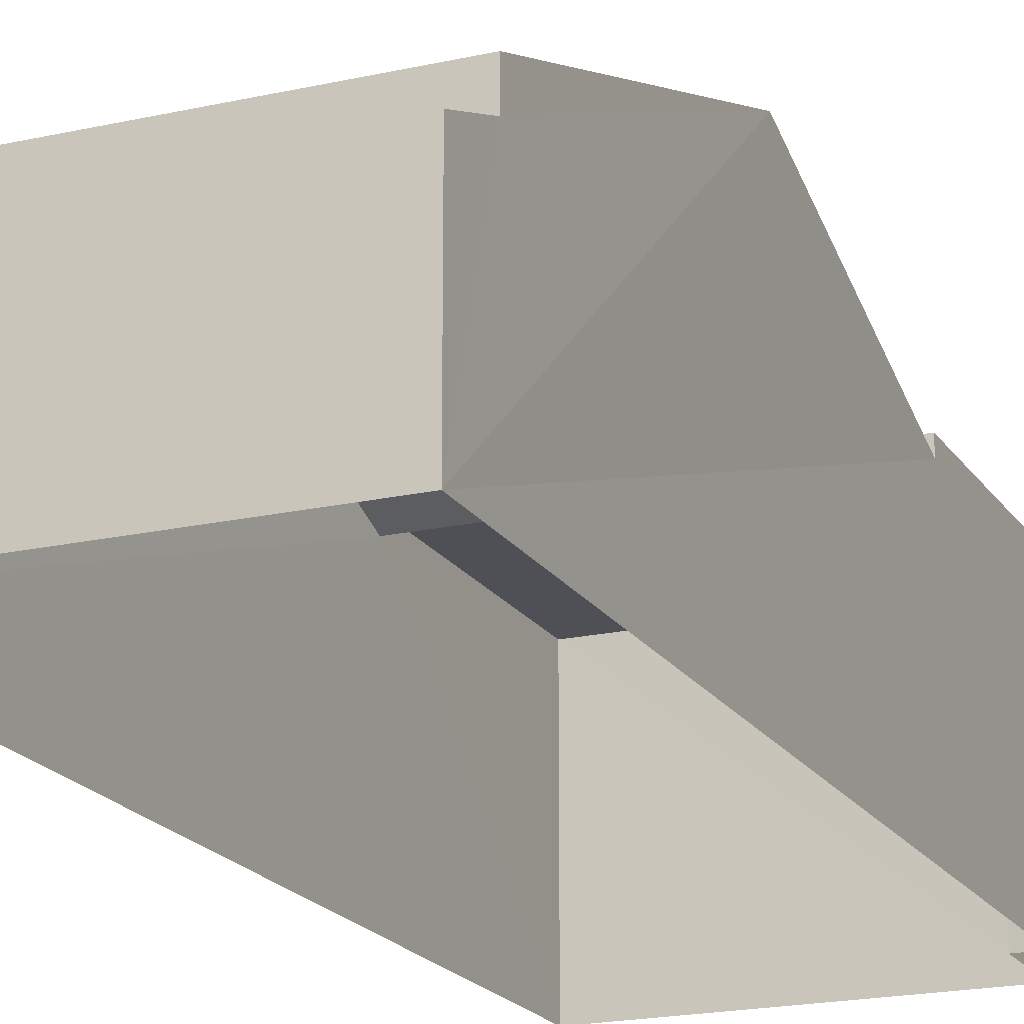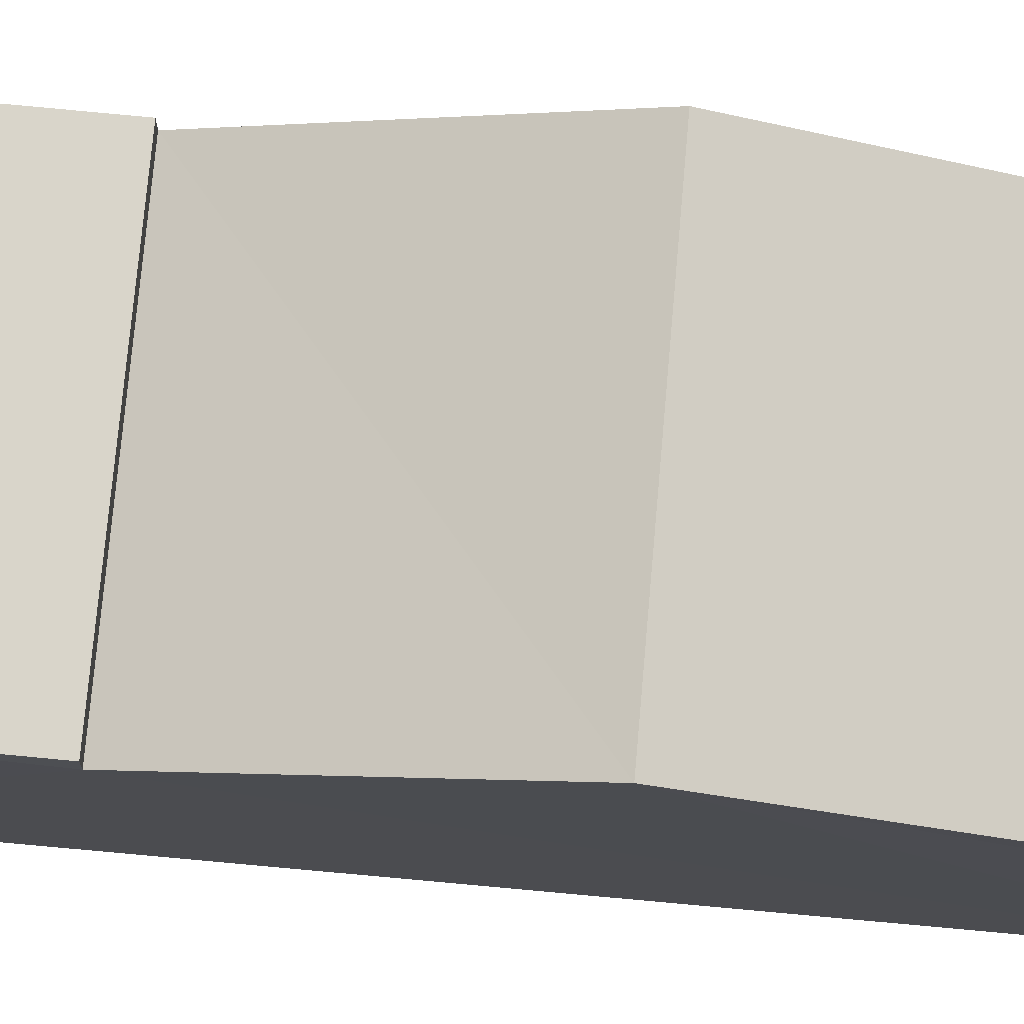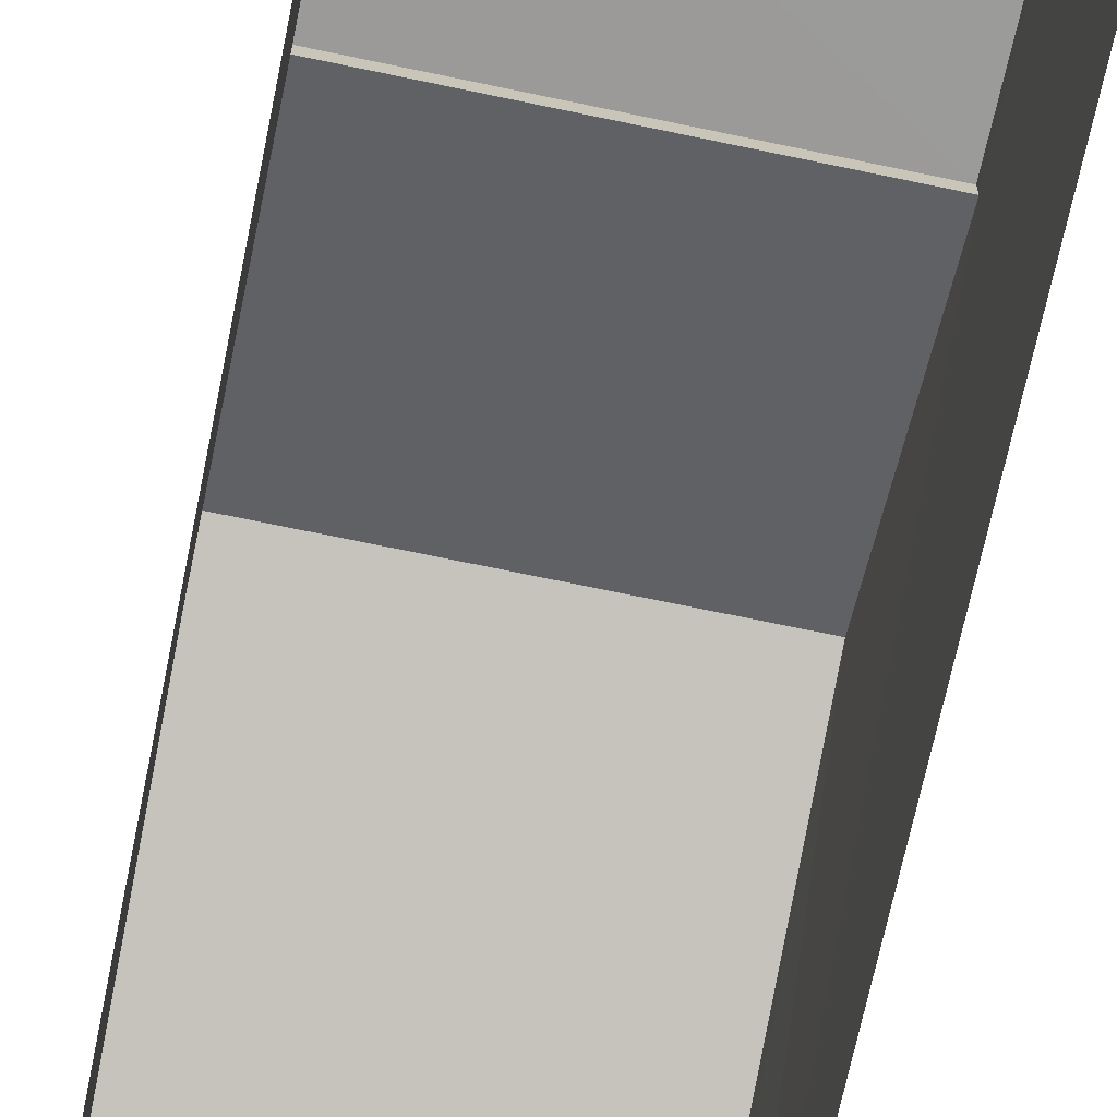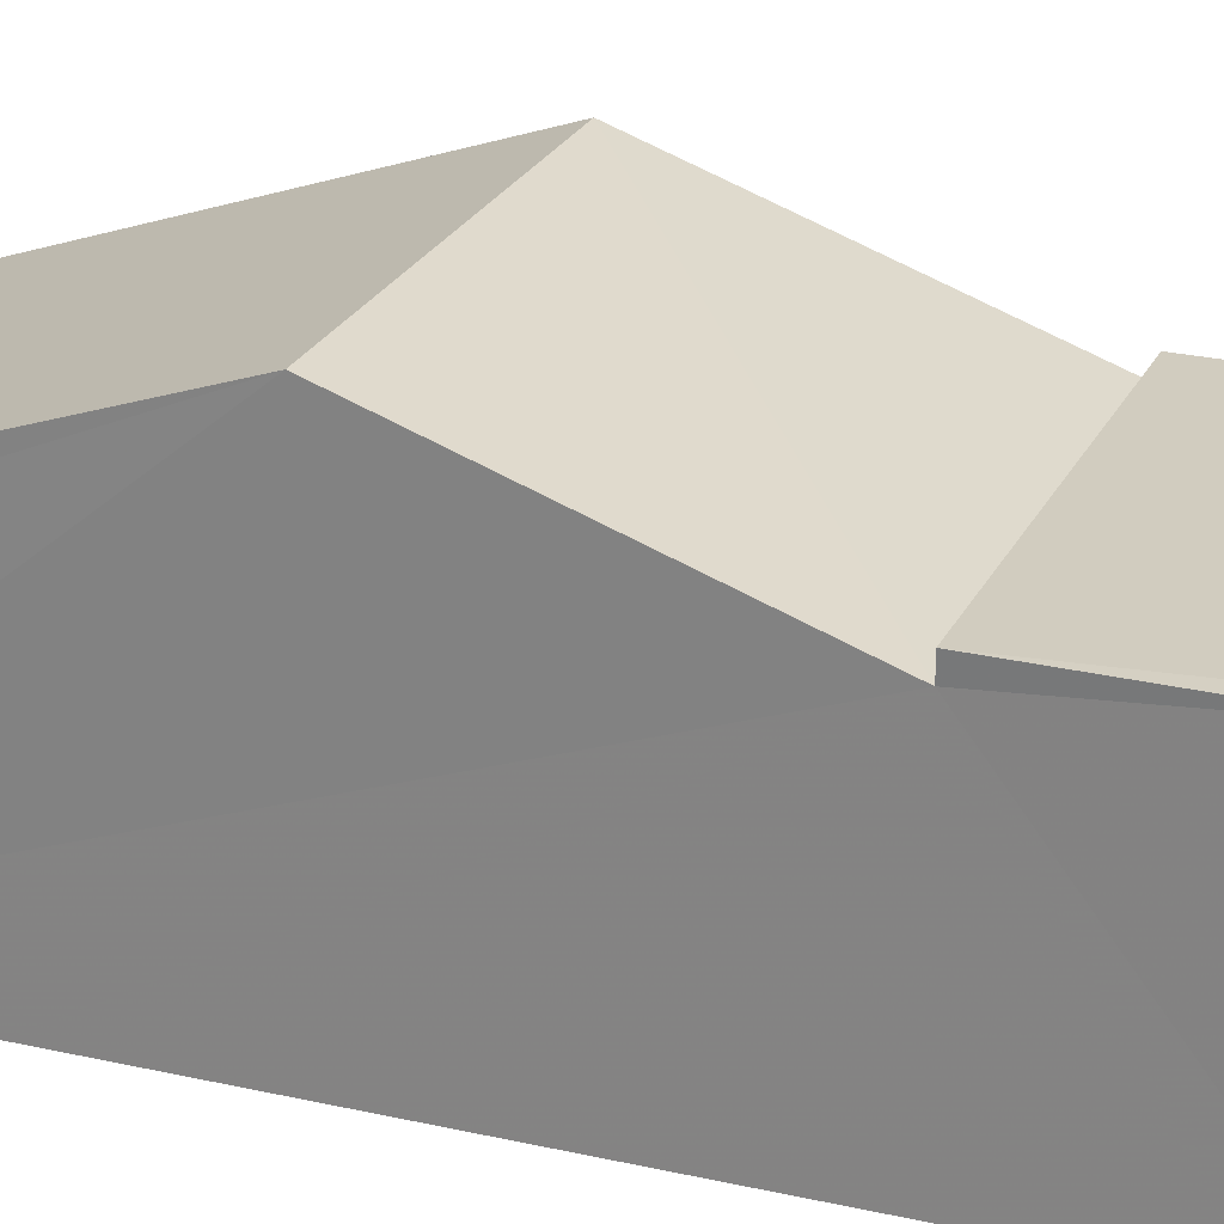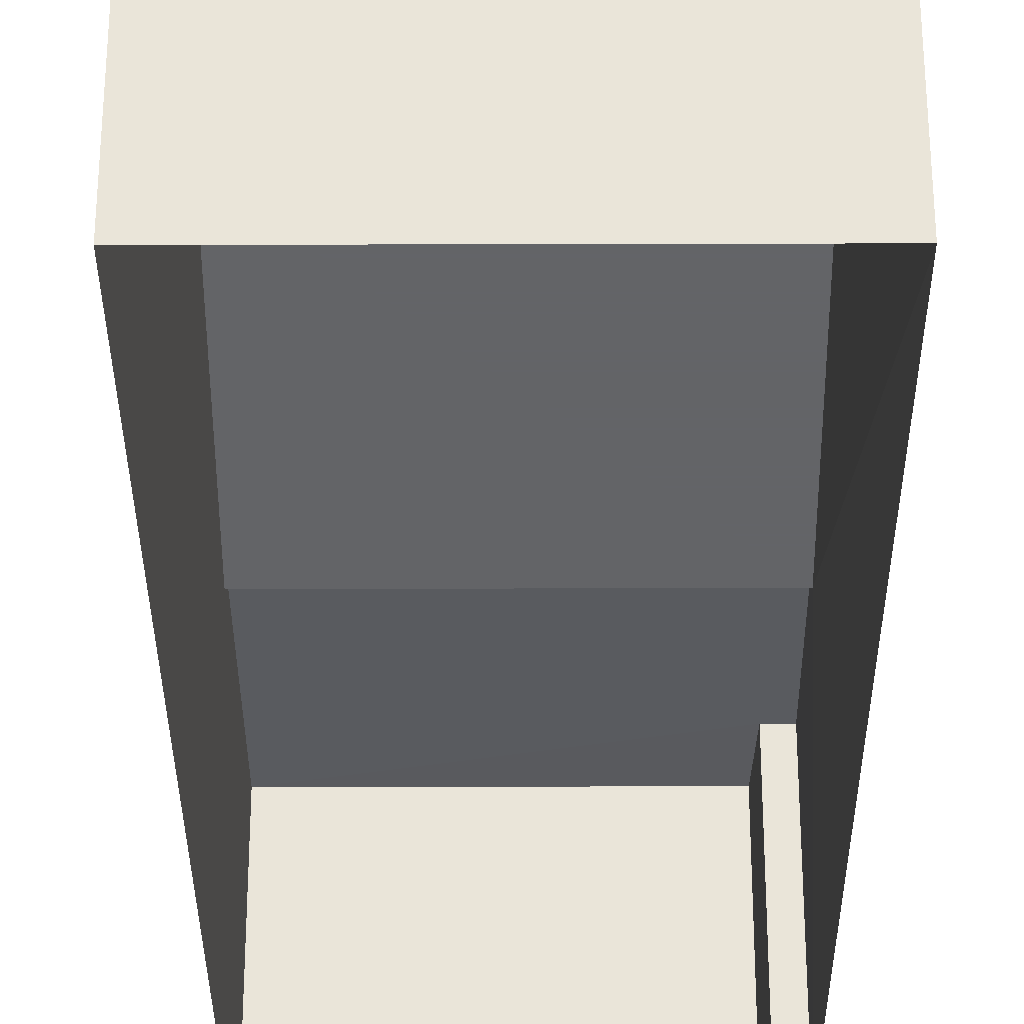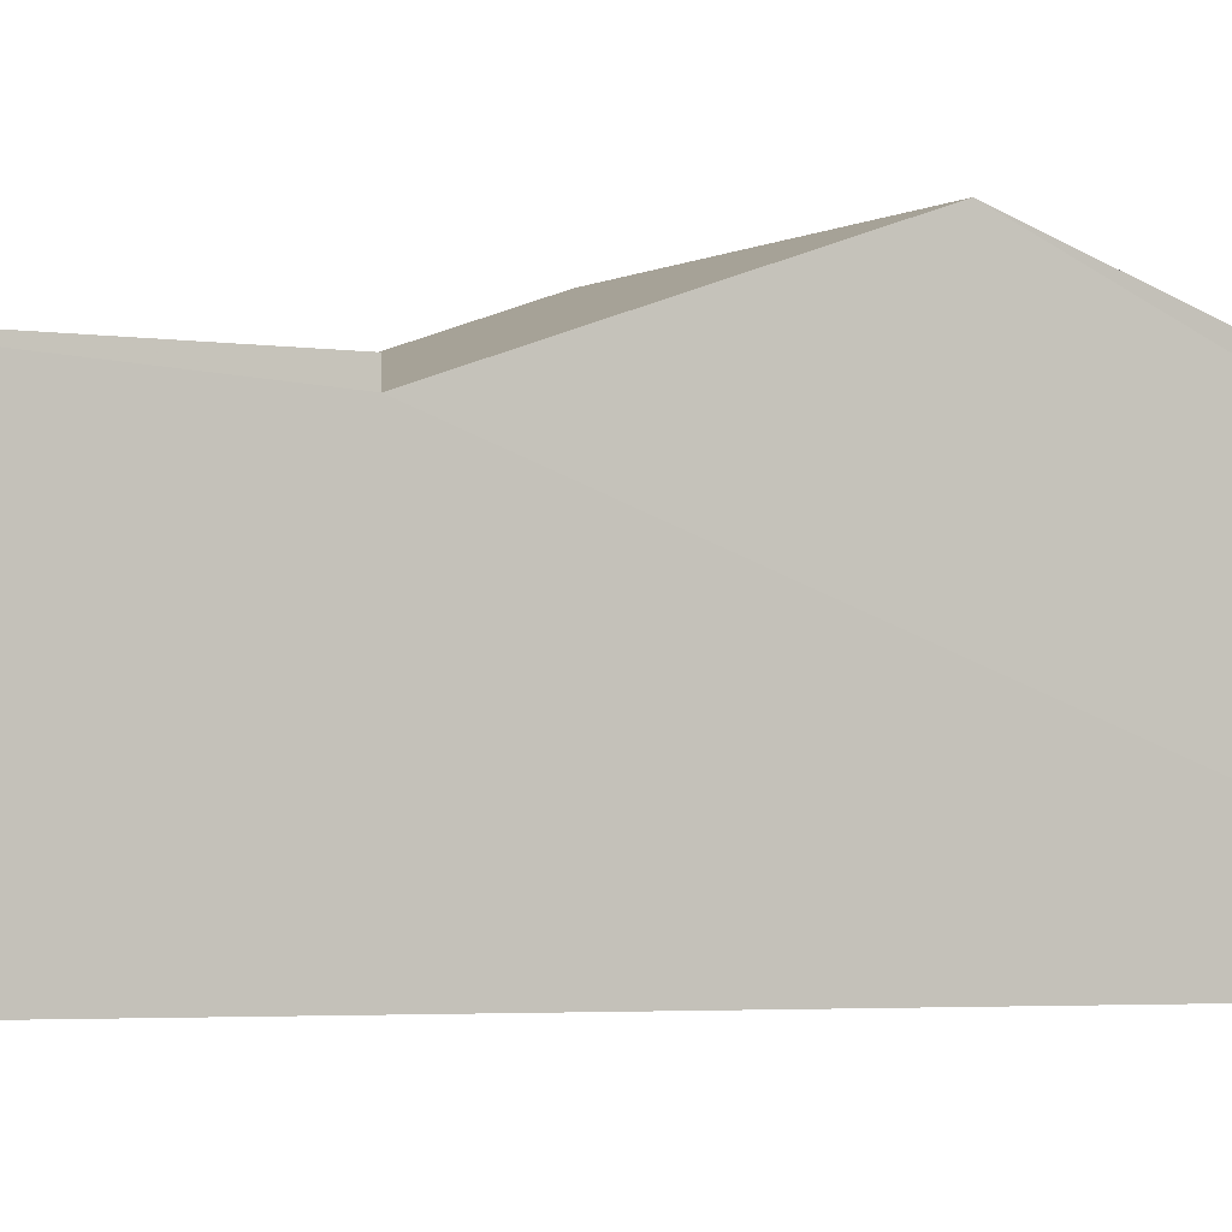
<metadata>
{"format":"obj","ext":"obj","renderer":"f3d","projection":"perspective","resolution":1024,"background":"white","views":[{"elev":-19.4,"azim":-159.5,"up":"+Z"},{"elev":74.6,"azim":92.6,"up":"+Z"},{"elev":-69.6,"azim":-14.3,"up":"+Z"},{"elev":24.2,"azim":-71.7,"up":"+Z"},{"elev":-32.0,"azim":177.6,"up":"+Z"},{"elev":-3.3,"azim":58.4,"up":"+Z"}]}
</metadata>
<code>
v -3.726e+05 -1.05e+05 25.3
v -3.726e+05 -1.05e+05 25.3
v -3.726e+05 -1.05e+05 25.3
v -3.726e+05 -1.05e+05 25.3
v -3.726e+05 -1.05e+05 25.3
v -3.726e+05 -1.05e+05 25.3
v -3.726e+05 -1.05e+05 28.05
v -3.726e+05 -1.05e+05 28.05
v -3.726e+05 -1.05e+05 29.58
v -3.726e+05 -1.05e+05 29.58
v -3.726e+05 -1.05e+05 27.66
v -3.726e+05 -1.05e+05 27.4
v -3.726e+05 -1.05e+05 27.4
v -3.726e+05 -1.05e+05 27.66
v -3.726e+05 -1.05e+05 28.36
v -3.726e+05 -1.05e+05 28.36
v -3.726e+05 -1.05e+05 28.56
v -3.726e+05 -1.05e+05 28.56
v -3.726e+05 -1.05e+05 28.56
v -3.726e+05 -1.05e+05 28.56
v -3.726e+05 -1.05e+05 28.56
v -3.726e+05 -1.05e+05 28.56
f 1 2 3
f 4 3 5
f 5 3 6
f 3 2 6
f 7 8 9
f 10 7 9
f 11 12 13
f 11 14 12
f 15 16 10
f 9 15 10
f 17 18 19
f 18 20 19
f 19 21 22
f 19 20 21
f 11 8 7
f 14 11 7
f 19 1 3
f 19 22 1
f 7 10 14
f 12 14 6
f 20 18 16
f 16 18 5
f 6 16 5
f 6 10 16
f 6 14 10
f 18 4 5
f 18 17 4
f 17 3 4
f 17 19 3
f 13 2 11
f 8 11 9
f 15 2 1
f 21 15 22
f 22 15 1
f 9 2 15
f 11 2 9
f 12 6 2
f 13 12 2
f 16 21 20
f 16 15 21

</code>
